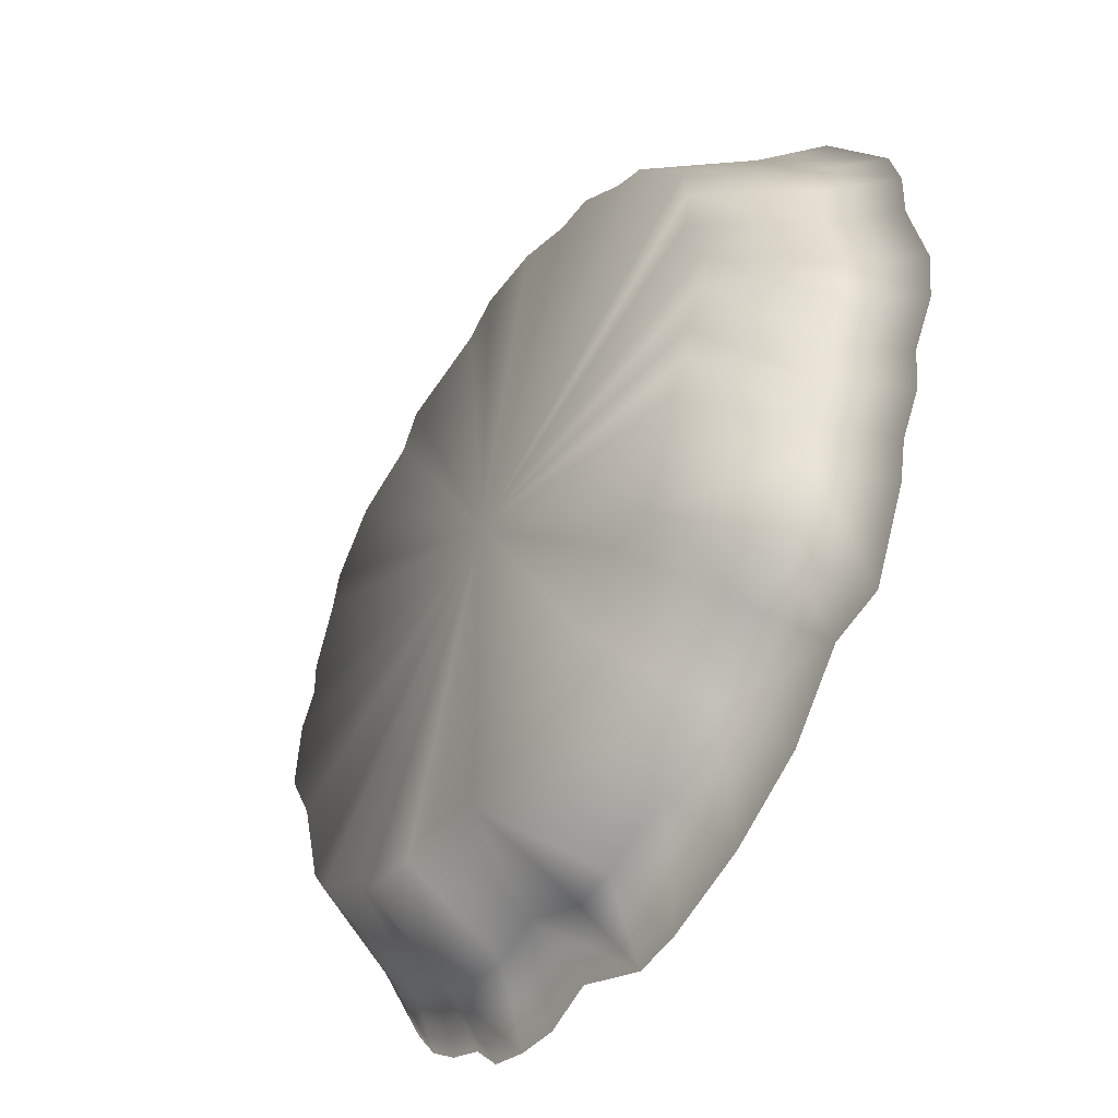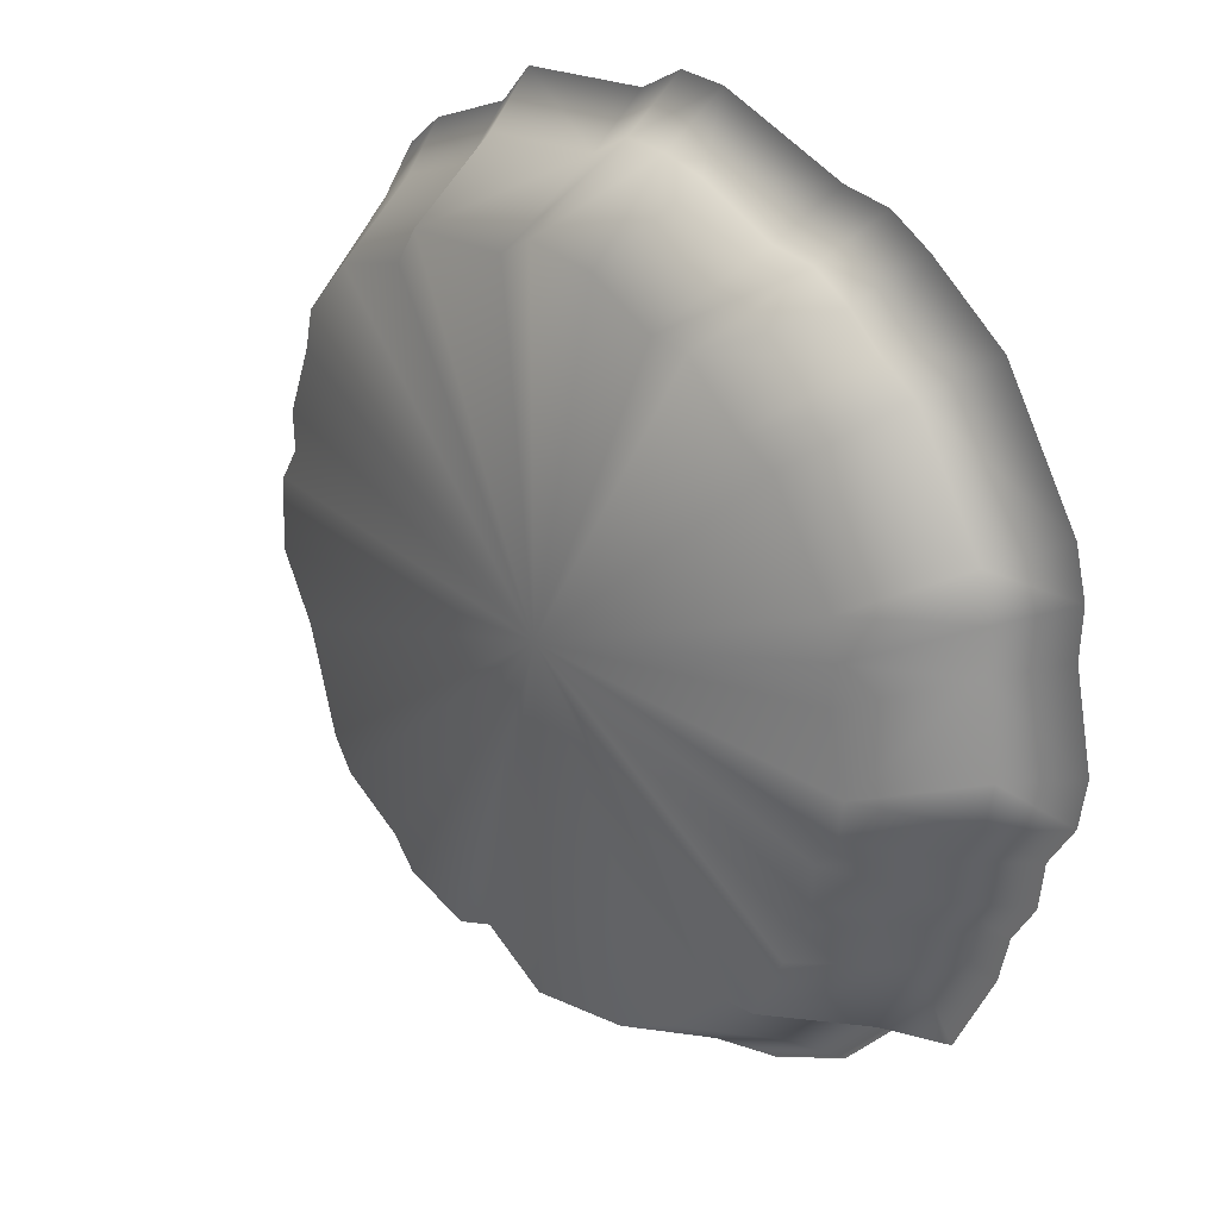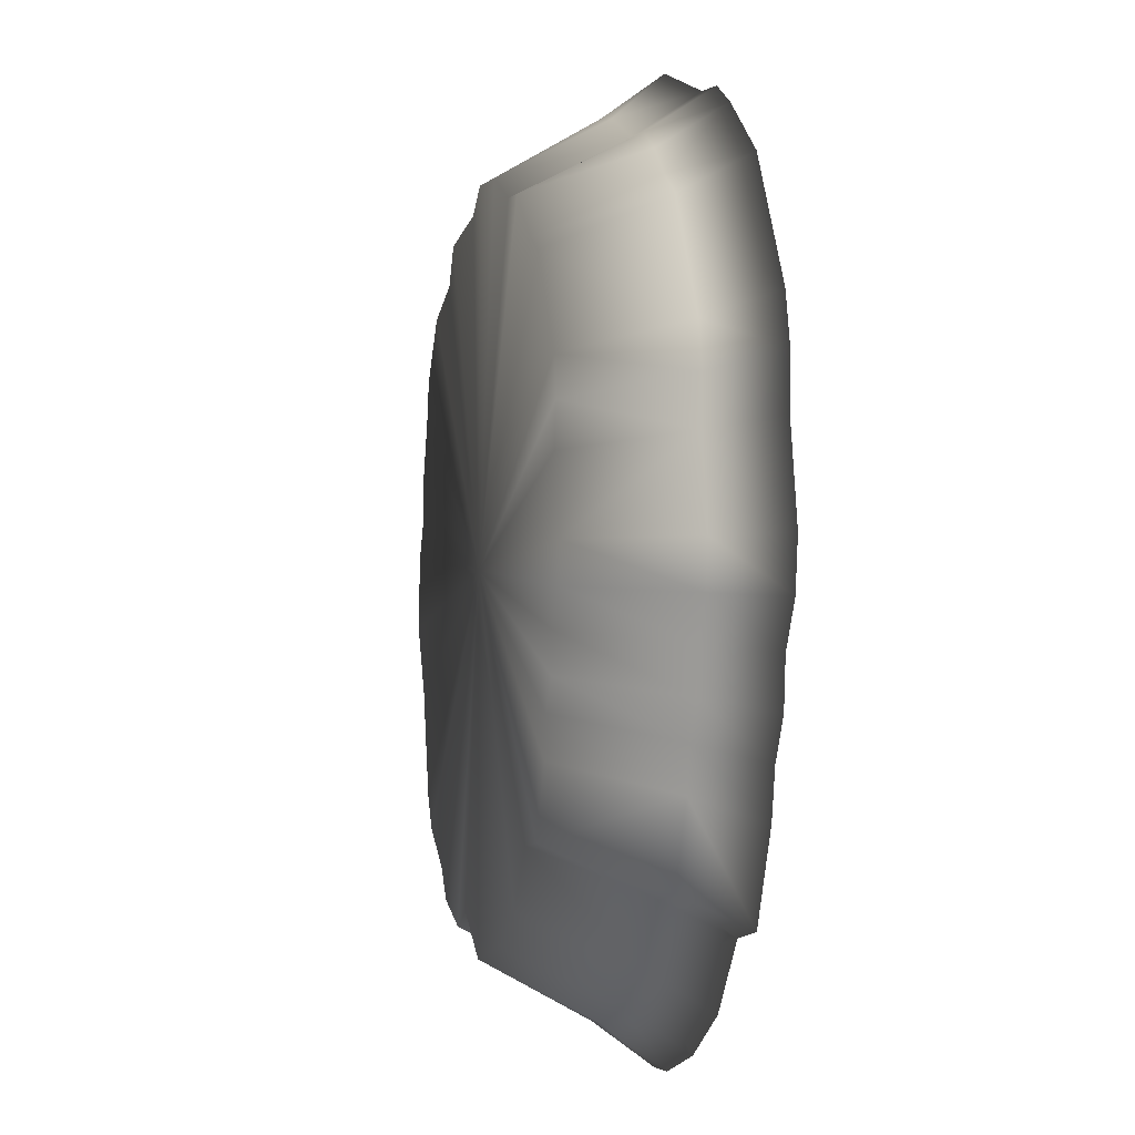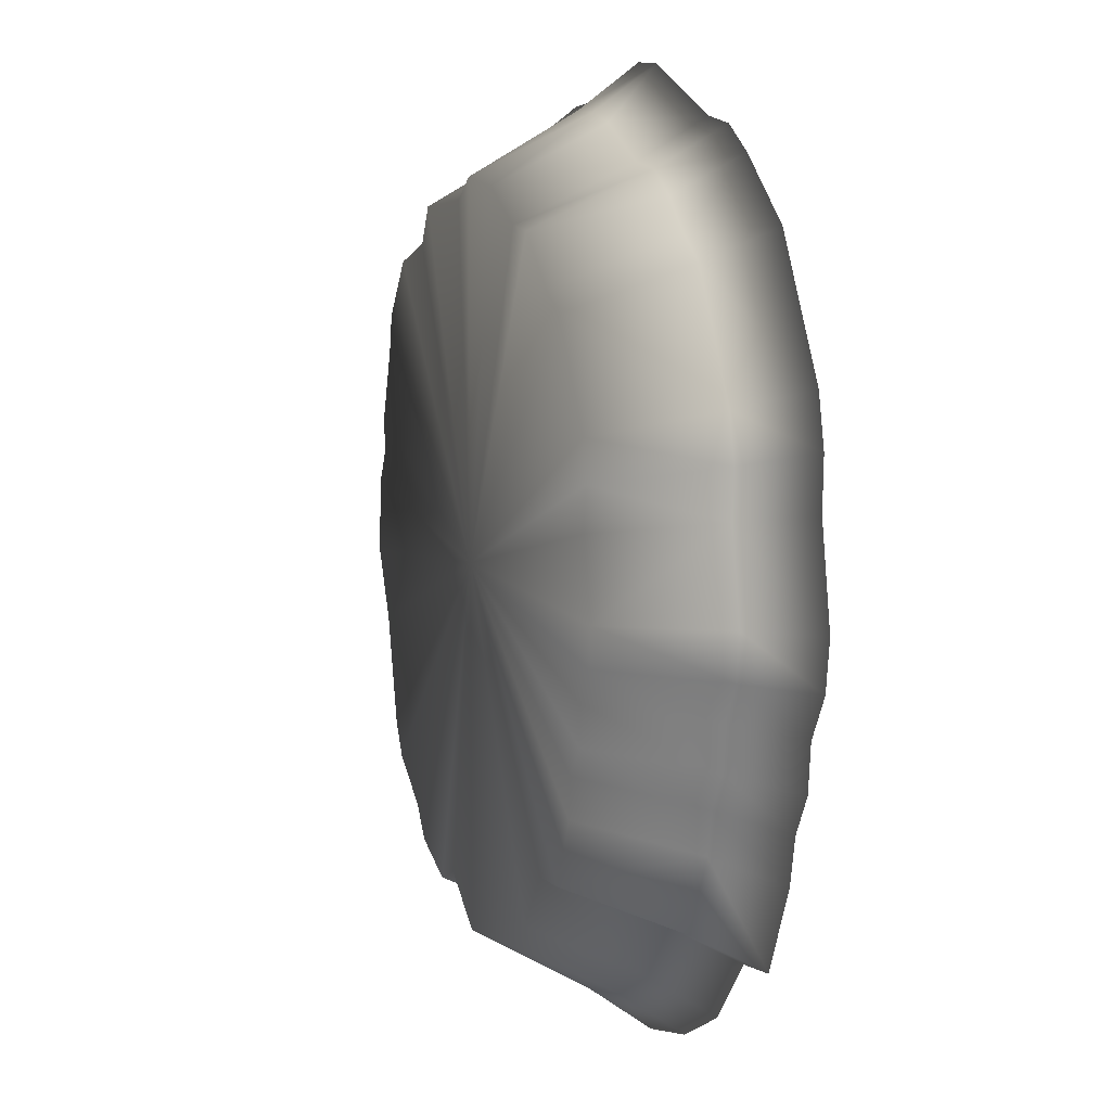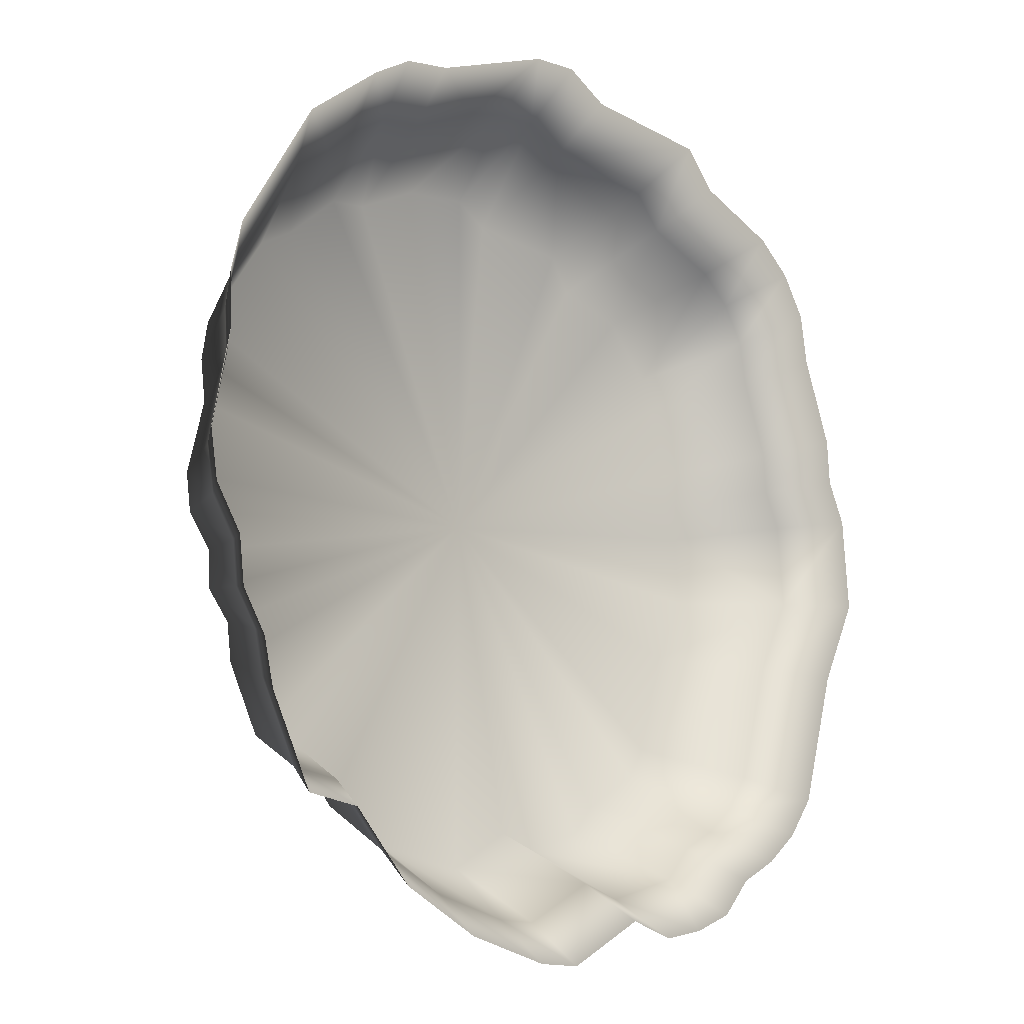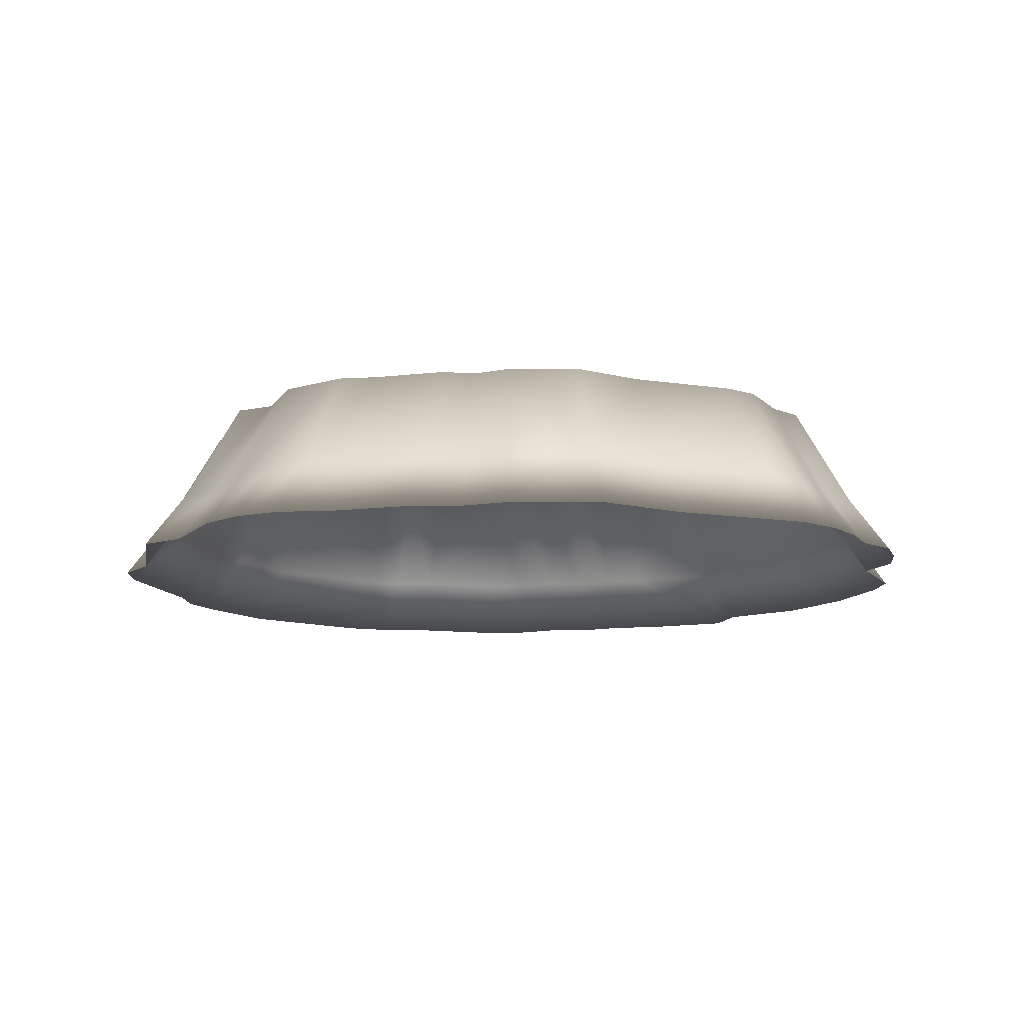
<metadata>
{"format":"obj","ext":"obj","renderer":"f3d","projection":"perspective","resolution":1024,"background":"white","views":[{"elev":-48.8,"azim":-122.4,"up":"+Z"},{"elev":26.7,"azim":-132.3,"up":"+Z"},{"elev":-4.1,"azim":-102.0,"up":"+Z"},{"elev":8.4,"azim":-107.5,"up":"+Z"},{"elev":-11.9,"azim":-45.9,"up":"+Z"},{"elev":-11.5,"azim":85.2,"up":"+Y"}]}
</metadata>
<code>
g valley_mtnBase03_COL
v 1.832e-08 -0.06057 5.268e-09
v 4.25 -0.06191 -1.384
v 4.728 -0.06233 -0.4905
v 1.832e-08 -0.06057 5.268e-09
v 3.841 -0.0622 -2.796
v 4.25 -0.06191 -1.384
v 1.832e-08 -0.06057 5.268e-09
v 3.568 -0.06231 -3.214
v 3.841 -0.0622 -2.796
v 1.832e-08 -0.06057 5.268e-09
v 2.702 -0.06191 -3.719
v 3.568 -0.06231 -3.214
v -0.00749 -0.0624 -4.716
v 0.8958 -0.06165 -4.191
v 1.832e-08 -0.06057 5.268e-09
v 2.37 -0.06233 -4.113
v 2.702 -0.06191 -3.719
v 1.832e-08 -0.06057 5.268e-09
v 1.445 -0.06241 -4.406
v 2.37 -0.06233 -4.113
v 1.832e-08 -0.06057 5.268e-09
v 0.8958 -0.06165 -4.191
v 1.445 -0.06241 -4.406
v 1.832e-08 -0.06057 5.268e-09
v -1.445 -0.0622 -4.464
v -0.00749 -0.0624 -4.716
v 1.832e-08 -0.06057 5.268e-09
v -2.317 -0.06221 -4.019
v -1.445 -0.0622 -4.464
v 1.832e-08 -0.06057 5.268e-09
v -2.95 -0.06161 -3.261
v -2.317 -0.06221 -4.019
v -4.397 -0.06237 -1.427
v -4.083 -0.06181 -1.818
v 1.832e-08 -0.06057 5.268e-09
v -3.584 -0.06253 -3.213
v -2.95 -0.06161 -3.261
v 1.832e-08 -0.06057 5.268e-09
v -4.019 -0.06223 -2.33
v -3.584 -0.06253 -3.213
v 1.832e-08 -0.06057 5.268e-09
v -4.083 -0.06181 -1.818
v -4.019 -0.06223 -2.33
v -4.797 -0.06225 0.0005512
v -4.733 -0.06228 -0.4891
v -4.614 -0.06219 1.509
v -4.548 -0.0619 0.9692
v 1.832e-08 -0.06057 5.268e-09
v -4.415 -0.06178 -0.9344
v -4.397 -0.06237 -1.427
v 1.832e-08 -0.06057 5.268e-09
v -4.733 -0.06228 -0.4891
v -4.415 -0.06178 -0.9344
v 1.832e-08 -0.06057 5.268e-09
v -4.548 -0.0619 0.9692
v -4.797 -0.06225 0.0005512
v 1.832e-08 -0.06057 5.268e-09
v -4.526 -0.06224 2.014
v -4.614 -0.06219 1.509
v 1.832e-08 -0.06057 5.268e-09
v -3.661 -0.06229 3.292
v -4.526 -0.06224 2.014
v 1.832e-08 -0.06057 5.268e-09
v -3.186 -0.06199 3.536
v -3.661 -0.06229 3.292
v -0.9831 -0.06223 4.654
v -1.887 -0.06186 4.226
v 1.832e-08 -0.06057 5.268e-09
v -2.416 -0.06236 4.17
v -3.186 -0.06199 3.536
v 1.832e-08 -0.06057 5.268e-09
v -1.887 -0.06186 4.226
v -2.416 -0.06236 4.17
v -0.009131 -0.0624 4.763
v -0.9831 -0.06223 4.654
v 1.832e-08 -0.06057 5.268e-09
v 0.4652 -0.06185 4.477
v -0.009131 -0.0624 4.763
v 1.832e-08 -0.06057 5.268e-09
v 1.941 -0.06252 4.371
v 0.4652 -0.06185 4.477
v 1.832e-08 -0.06057 5.268e-09
v 2.241 -0.06164 3.892
v 1.941 -0.06252 4.371
v 4.654 -0.0623 0.4815
v 4.379 -0.06179 0.9292
v 1.832e-08 -0.06057 5.268e-09
v 3.265 -0.06235 3.613
v 2.241 -0.06164 3.892
v 1.832e-08 -0.06057 5.268e-09
v 3.929 -0.0623 2.865
v 3.265 -0.06235 3.613
v 1.832e-08 -0.06057 5.268e-09
v 4.046 -0.06194 2.346
v 3.929 -0.0623 2.865
v 1.832e-08 -0.06057 5.268e-09
v 4.4 -0.06224 1.433
v 4.046 -0.06194 2.346
v 1.832e-08 -0.06057 5.268e-09
v 4.379 -0.06179 0.9292
v 4.4 -0.06224 1.433
v 1.832e-08 -0.06057 5.268e-09
v 4.728 -0.06233 -0.4905
v 4.654 -0.0623 0.4815
v 4.728 -0.06233 -0.4905
v 5.506 -1.467 -0.5819
v 4.654 -0.0623 0.4815
v 5.971 -2.256 0.6337
v 6.085 -2.256 -0.6427
v 5.397 -1.467 0.5739
v 4.654 -0.0623 0.4815
v 5.688 -2.256 1.211
v 5.144 -1.467 1.095
v 4.654 -0.0623 0.4815
v 5.643 -2.256 1.83
v 4.379 -0.06179 0.9292
v 5.099 -1.467 1.653
v 4.4 -0.06224 1.433
v 5.187 -2.256 2.984
v 4.694 -1.467 2.7
v 5.074 -2.256 3.675
v 4.046 -0.06194 2.346
v 4.4 -0.06224 1.433
v 4.584 -1.467 3.319
v 3.929 -0.0623 2.865
v 4.711 -2.256 4.242
v 4.255 -1.467 3.83
v 3.929 -0.0623 2.865
v 4.194 -2.256 4.668
v 3.794 -1.467 4.223
v 3.929 -0.0623 2.865
v 3.265 -0.06235 3.613
v 2.687 -1.467 4.647
v 2.977 -2.256 5.149
v 3.265 -0.06235 3.613
v 2.241 -0.06164 3.892
v 2.523 -2.256 5.662
v 2.278 -1.467 5.111
v 1.941 -0.06252 4.371
v 0.5602 -1.467 5.261
v 0.6196 -2.256 5.827
v 1.941 -0.06252 4.371
v 0.4652 -0.06185 4.477
v 0.008192 -2.256 6.162
v 0.008166 -1.467 5.569
v 0.4652 -0.06185 4.477
v -0.009131 -0.0624 4.763
v -0.6489 -2.256 6.127
v -0.5841 -1.467 5.541
v -0.009131 -0.0624 4.763
v -0.9831 -0.06223 4.654
v -1.153 -1.467 5.406
v -0.9831 -0.06223 4.654
v -2.433 -2.256 5.476
v -2.197 -1.467 4.948
v -0.9831 -0.06223 4.654
v -3.097 -2.256 5.379
v -1.887 -0.06186 4.226
v -2.803 -1.467 4.869
v -2.416 -0.06236 4.17
v -3.67 -2.256 5.054
v -3.321 -1.467 4.572
v -2.416 -0.06236 4.17
v -3.761 -1.467 4.182
v -2.416 -0.06236 4.17
v -4.734 -2.256 4.264
v -3.186 -0.06199 3.536
v -4.281 -1.467 3.857
v -3.661 -0.06229 3.292
v -5.791 -2.256 2.578
v -5.239 -1.467 2.332
v -3.661 -0.06229 3.292
v -5.957 -2.256 1.927
v -5.387 -1.467 1.741
v -4.526 -0.06224 2.014
v -4.614 -0.06219 1.509
v -5.927 -2.256 1.255
v -5.351 -1.467 1.132
v -4.614 -0.06219 1.509
v -4.548 -0.0619 0.9692
v -4.797 -0.06225 0.0005512
v -6.191 -2.256 0.0009827
v -5.6 -1.467 0.001165
v -4.797 -0.06225 0.0005512
v -6.086 -2.256 -0.6491
v -5.506 -1.467 -0.5883
v -4.797 -0.06225 0.0005512
v -4.733 -0.06228 -0.4891
v -5.722 -2.256 -1.221
v -5.177 -1.467 -1.105
v -4.733 -0.06228 -0.4891
v -5.65 -2.256 -1.837
v -4.415 -0.06178 -0.9344
v -5.112 -1.467 -1.662
v -4.397 -0.06237 -1.427
v -5.319 -2.256 -2.367
v -4.806 -1.467 -2.139
v -4.397 -0.06237 -1.427
v -5.176 -2.256 -2.981
v -4.083 -0.06181 -1.818
v -4.683 -1.467 -2.695
v -4.019 -0.06223 -2.33
v -4.591 -2.256 -4.144
v -4.153 -1.467 -3.75
v -3.584 -0.06253 -3.213
v -3.823 -2.256 -4.26
v -3.457 -1.467 -3.854
v -3.584 -0.06253 -3.213
v -2.95 -0.06161 -3.261
v -2.702 -1.467 -4.67
v -2.317 -0.06221 -4.019
v -2.986 -2.256 -5.163
v -1.863 -2.256 -5.73
v -1.686 -1.467 -5.183
v -2.317 -0.06221 -4.019
v -1.445 -0.0622 -4.464
v -0.6364 -2.256 -6.043
v -0.5757 -1.467 -5.465
v -1.445 -0.0622 -4.464
v 0.008258 -2.256 -6.06
v 0.008406 -1.467 -5.481
v -0.00749 -0.0624 -4.716
v 1.044 -1.467 -4.933
v -0.00749 -0.0624 -4.716
v 1.154 -2.256 -5.452
v 1.826 -2.256 -5.659
v 1.651 -1.467 -5.12
v 2.463 -2.256 -5.542
v 0.8958 -0.06165 -4.191
v -0.00749 -0.0624 -4.716
v 1.445 -0.06241 -4.406
v 2.774 -1.467 -4.802
v 1.445 -0.06241 -4.406
v 3.066 -2.256 -5.305
v 3.503 -2.256 -4.82
v 3.166 -1.467 -4.356
v 2.37 -0.06233 -4.113
v 4.073 -2.256 -4.532
v 2.702 -0.06191 -3.719
v 3.681 -1.467 -4.097
v 3.568 -0.06231 -3.214
v 4.58 -2.256 -4.126
v 4.143 -1.467 -3.732
v 3.568 -0.06231 -3.214
v 4.969 -2.256 -3.603
v 4.491 -1.467 -3.255
v 3.568 -0.06231 -3.214
v 3.841 -0.0622 -2.796
v 5.504 -2.256 -1.791
v 4.974 -1.467 -1.619
v 6.085 -2.256 -0.6427
v 3.841 -0.0622 -2.796
v 5.506 -1.467 -0.5819
v 4.25 -0.06191 -1.384
v 4.728 -0.06233 -0.4905
v 1.445 -0.06241 -4.406
v 2.774 -1.467 -4.802
v 2.37 -0.06233 -4.113
v -1.445 -0.0622 -4.464
v -0.00749 -0.0624 -4.716
v -4.019 -0.06223 -2.33
v -4.683 -1.467 -2.695
v -3.584 -0.06253 -3.213
v -3.661 -0.06229 3.292
v -5.239 -1.467 2.332
v -4.526 -0.06224 2.014
g valley_mtnBase03_COL_0
f 3 2 1
f 6 5 4
f 9 8 7
f 12 11 10
f 14 13 10
f 17 16 15
f 20 19 18
f 23 22 21
f 26 25 24
f 29 28 27
f 32 31 30
f 34 33 30
f 37 36 35
f 40 39 38
f 43 42 41
f 45 44 41
f 47 46 41
f 50 49 48
f 53 52 51
f 56 55 54
f 59 58 57
f 62 61 60
f 65 64 63
f 67 66 63
f 70 69 68
f 73 72 71
f 75 74 71
f 78 77 76
f 81 80 79
f 84 83 82
f 86 85 82
f 89 88 87
f 92 91 90
f 95 94 93
f 98 97 96
f 101 100 99
f 104 103 102
f 107 106 105
f 109 106 108
f 106 110 108
f 110 106 111
f 108 110 112
f 110 113 112
f 113 110 114
f 112 113 115
f 116 113 114
f 113 117 115
f 117 113 116
f 118 117 116
f 115 117 119
f 117 120 119
f 119 120 121
f 120 117 122
f 122 117 123
f 120 124 121
f 124 120 122
f 125 124 122
f 121 124 126
f 124 127 126
f 127 124 128
f 126 127 129
f 127 130 129
f 130 127 131
f 132 130 131
f 130 133 129
f 129 133 134
f 133 130 135
f 136 133 135
f 134 133 137
f 138 133 136
f 133 138 137
f 139 138 136
f 138 140 137
f 137 140 141
f 140 138 142
f 143 140 142
f 141 140 144
f 140 145 144
f 145 140 146
f 147 145 146
f 144 145 148
f 145 149 148
f 149 145 150
f 151 149 150
f 149 152 148
f 152 149 153
f 148 152 154
f 152 155 154
f 155 152 156
f 154 155 157
f 158 155 156
f 155 159 157
f 159 155 158
f 160 159 158
f 157 159 161
f 159 162 161
f 162 159 163
f 162 164 161
f 164 162 165
f 161 164 166
f 167 164 165
f 164 168 166
f 168 164 167
f 169 168 167
f 166 168 170
f 168 171 170
f 171 168 172
f 170 171 173
f 171 174 173
f 174 171 175
f 176 174 175
f 173 174 177
f 174 178 177
f 178 174 179
f 180 178 179
f 181 178 180
f 177 178 182
f 178 183 182
f 183 178 184
f 182 183 185
f 183 186 185
f 186 183 187
f 188 186 187
f 185 186 189
f 186 190 189
f 190 186 191
f 189 190 192
f 193 190 191
f 190 194 192
f 194 190 193
f 195 194 193
f 192 194 196
f 194 197 196
f 197 194 198
f 196 197 199
f 200 197 198
f 197 201 199
f 201 197 200
f 202 201 200
f 199 201 203
f 201 204 203
f 204 201 205
f 203 204 206
f 204 207 206
f 207 204 208
f 209 207 208
f 207 210 206
f 210 207 209
f 211 210 209
f 206 210 212
f 212 210 213
f 210 214 213
f 214 210 215
f 216 214 215
f 213 214 217
f 214 218 217
f 218 214 219
f 217 218 220
f 218 221 220
f 221 218 222
f 221 223 220
f 223 221 224
f 220 223 225
f 225 223 226
f 223 227 226
f 226 227 228
f 227 223 229
f 229 223 230
f 231 227 229
f 227 232 228
f 232 227 233
f 228 232 234
f 234 232 235
f 232 236 235
f 236 232 237
f 235 236 238
f 239 236 237
f 236 240 238
f 240 236 239
f 241 240 239
f 238 240 242
f 240 243 242
f 243 240 244
f 242 243 245
f 243 246 245
f 246 243 247
f 248 246 247
f 245 246 249
f 246 250 249
f 249 250 251
f 250 246 252
f 250 253 251
f 254 250 252
f 253 250 254
f 255 253 254
f 258 257 256
f 260 218 259
f 263 262 261
f 266 265 264

</code>
